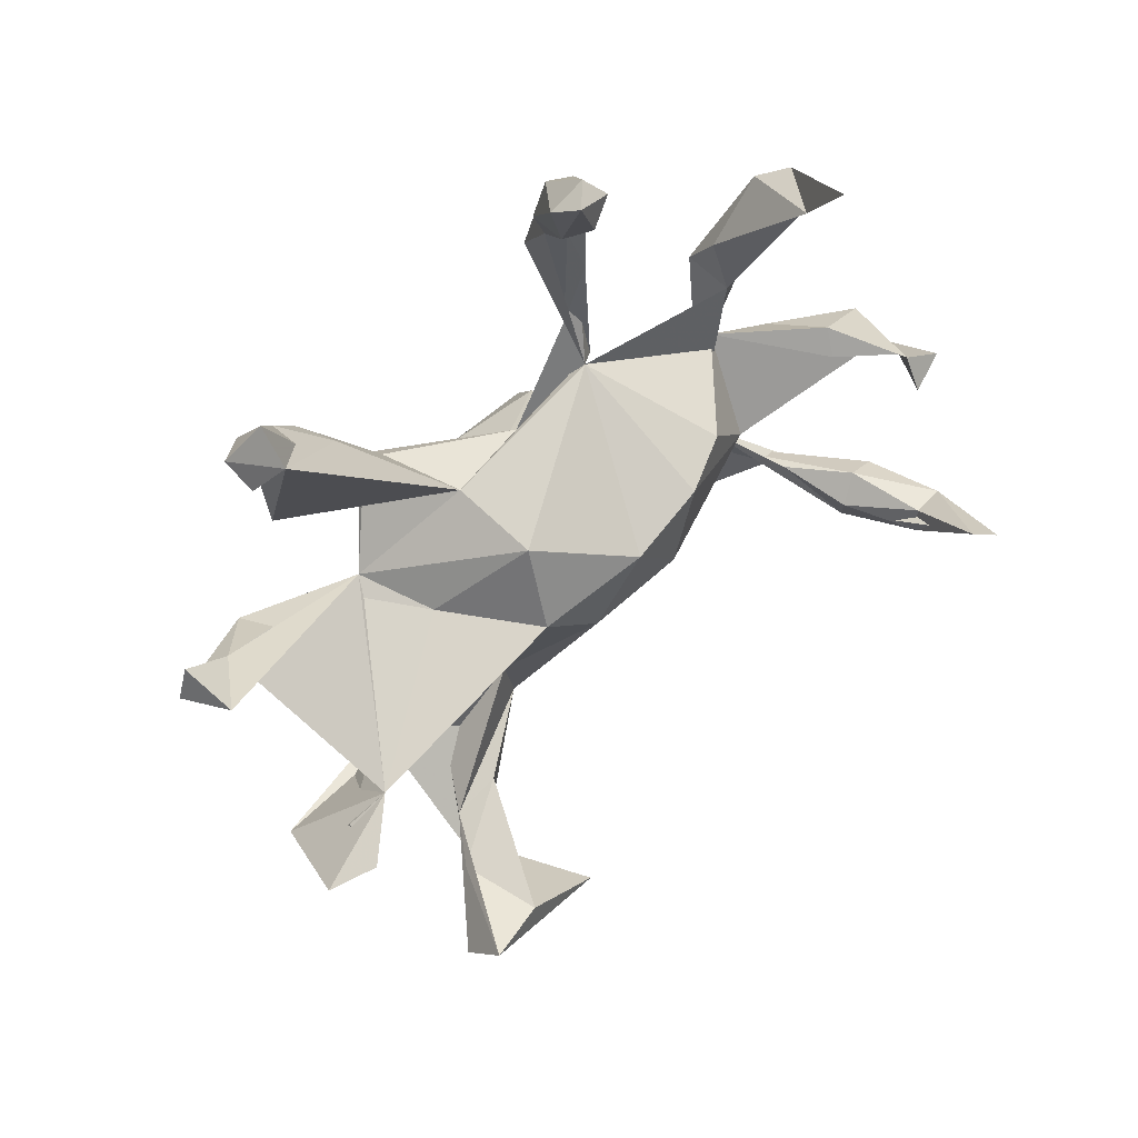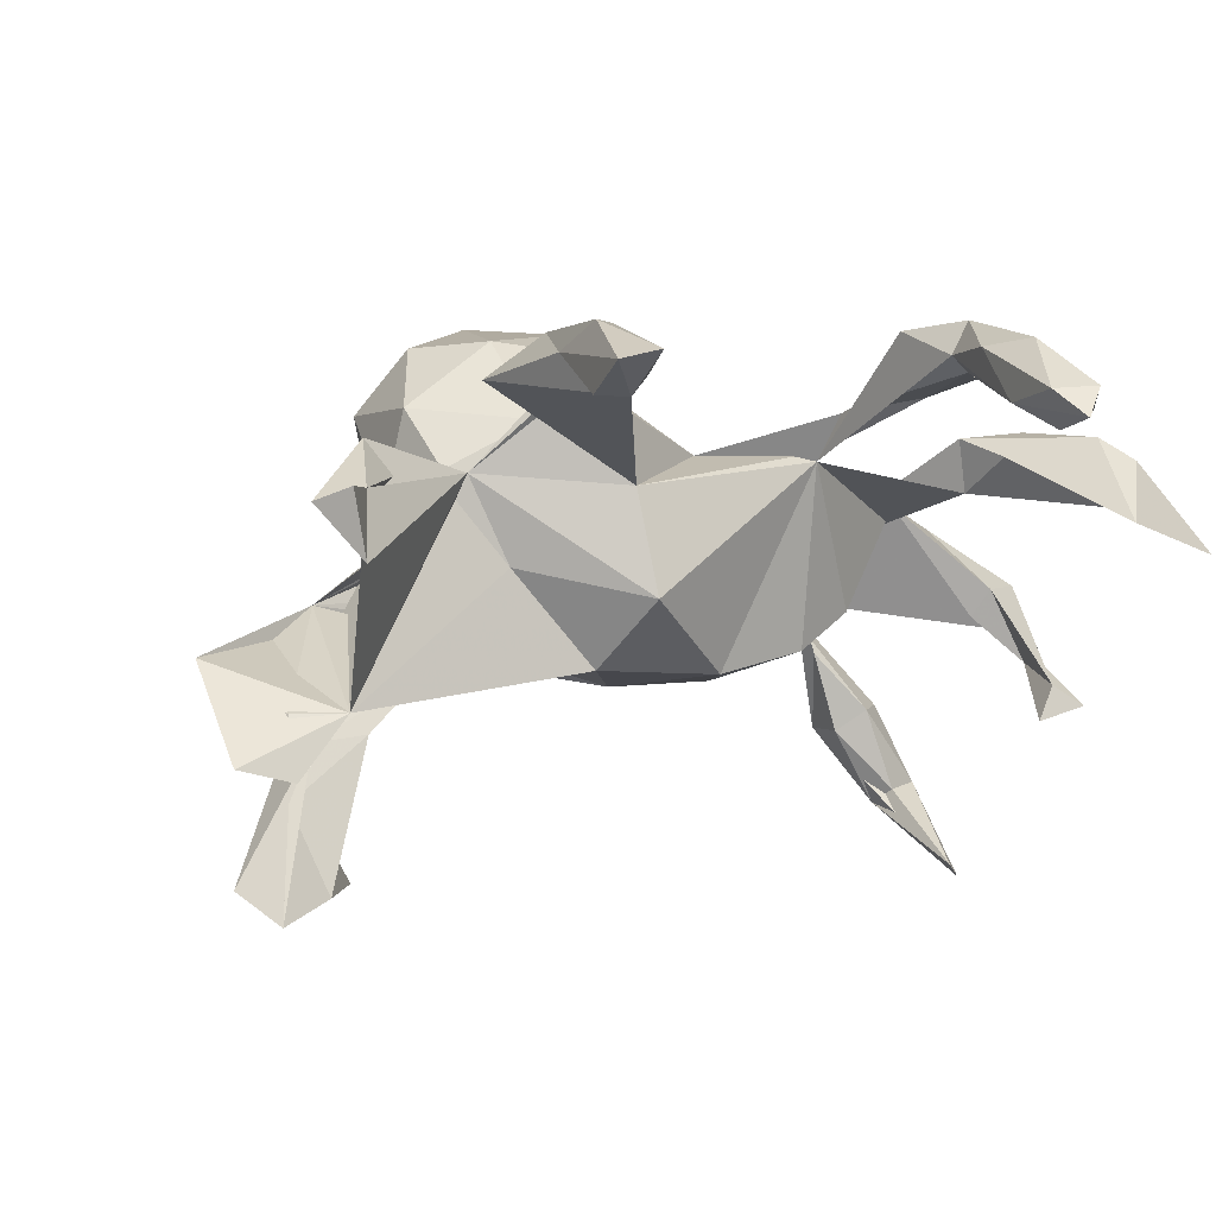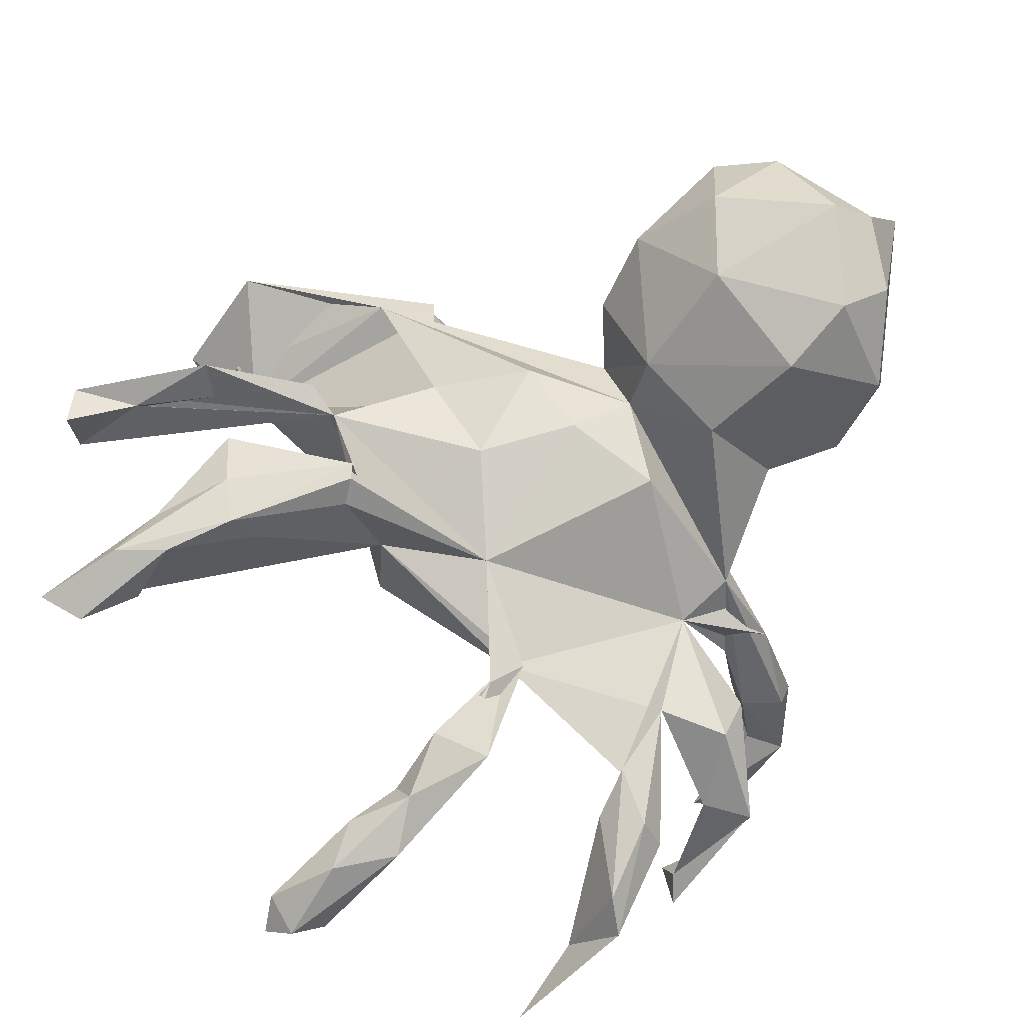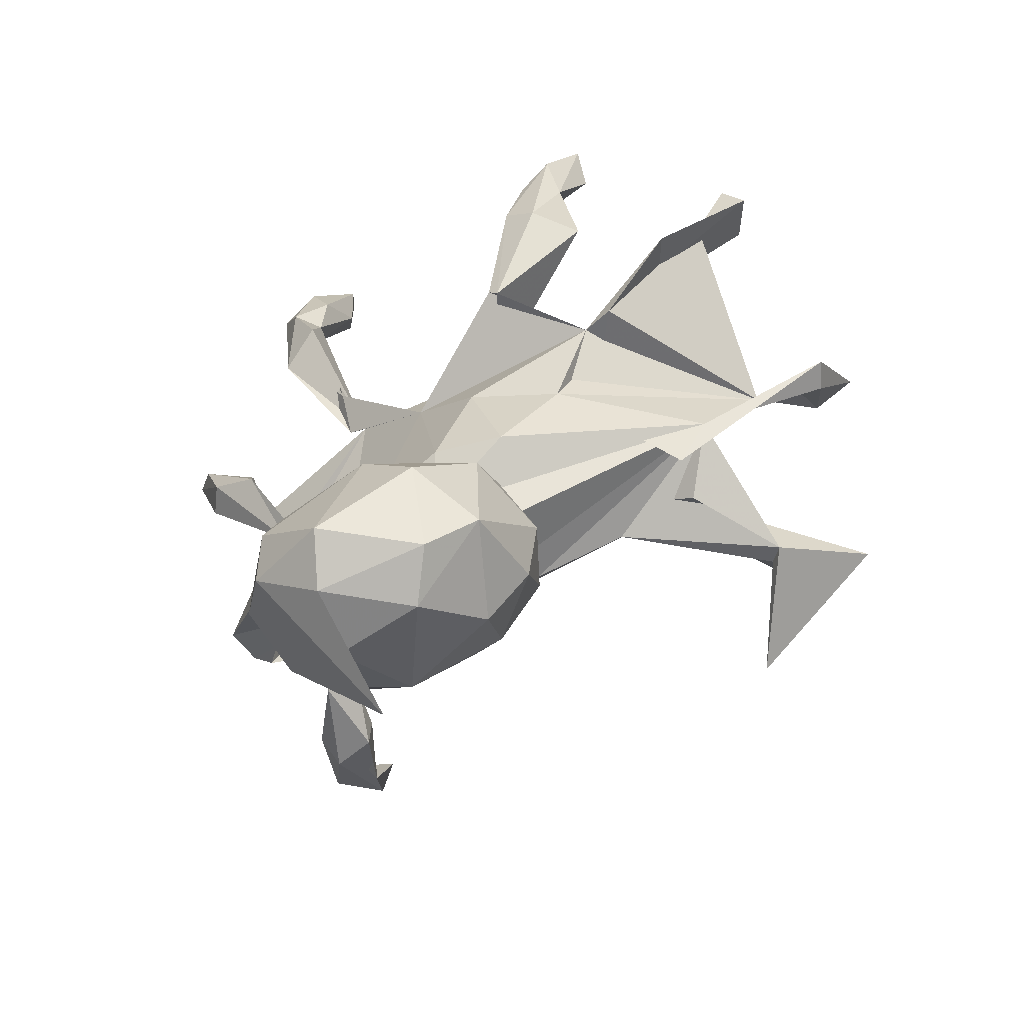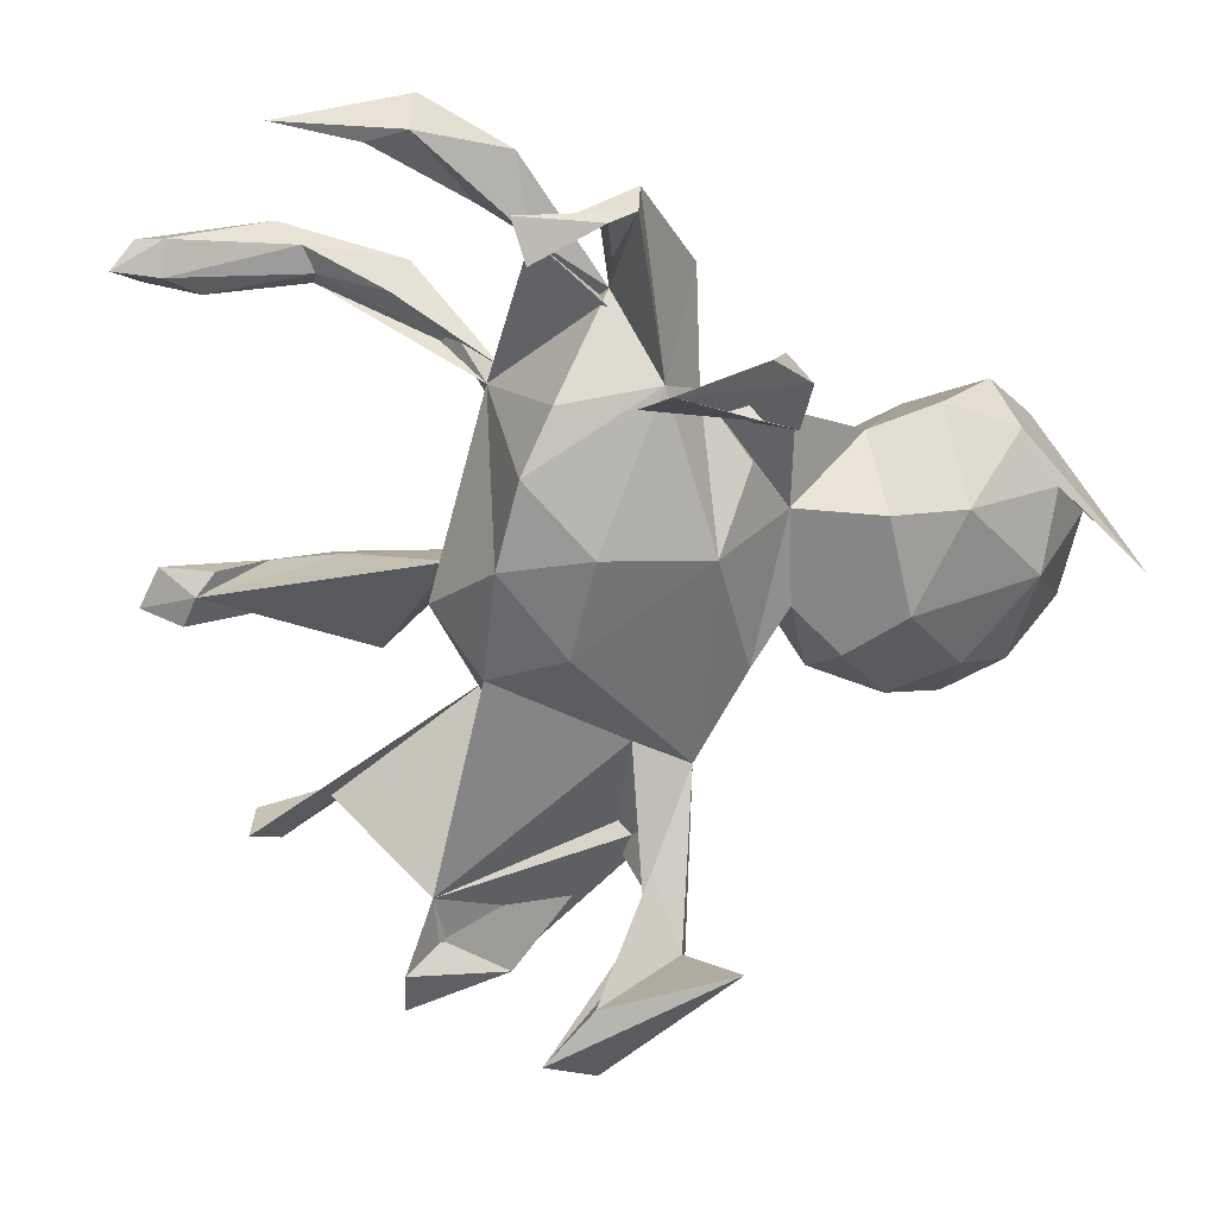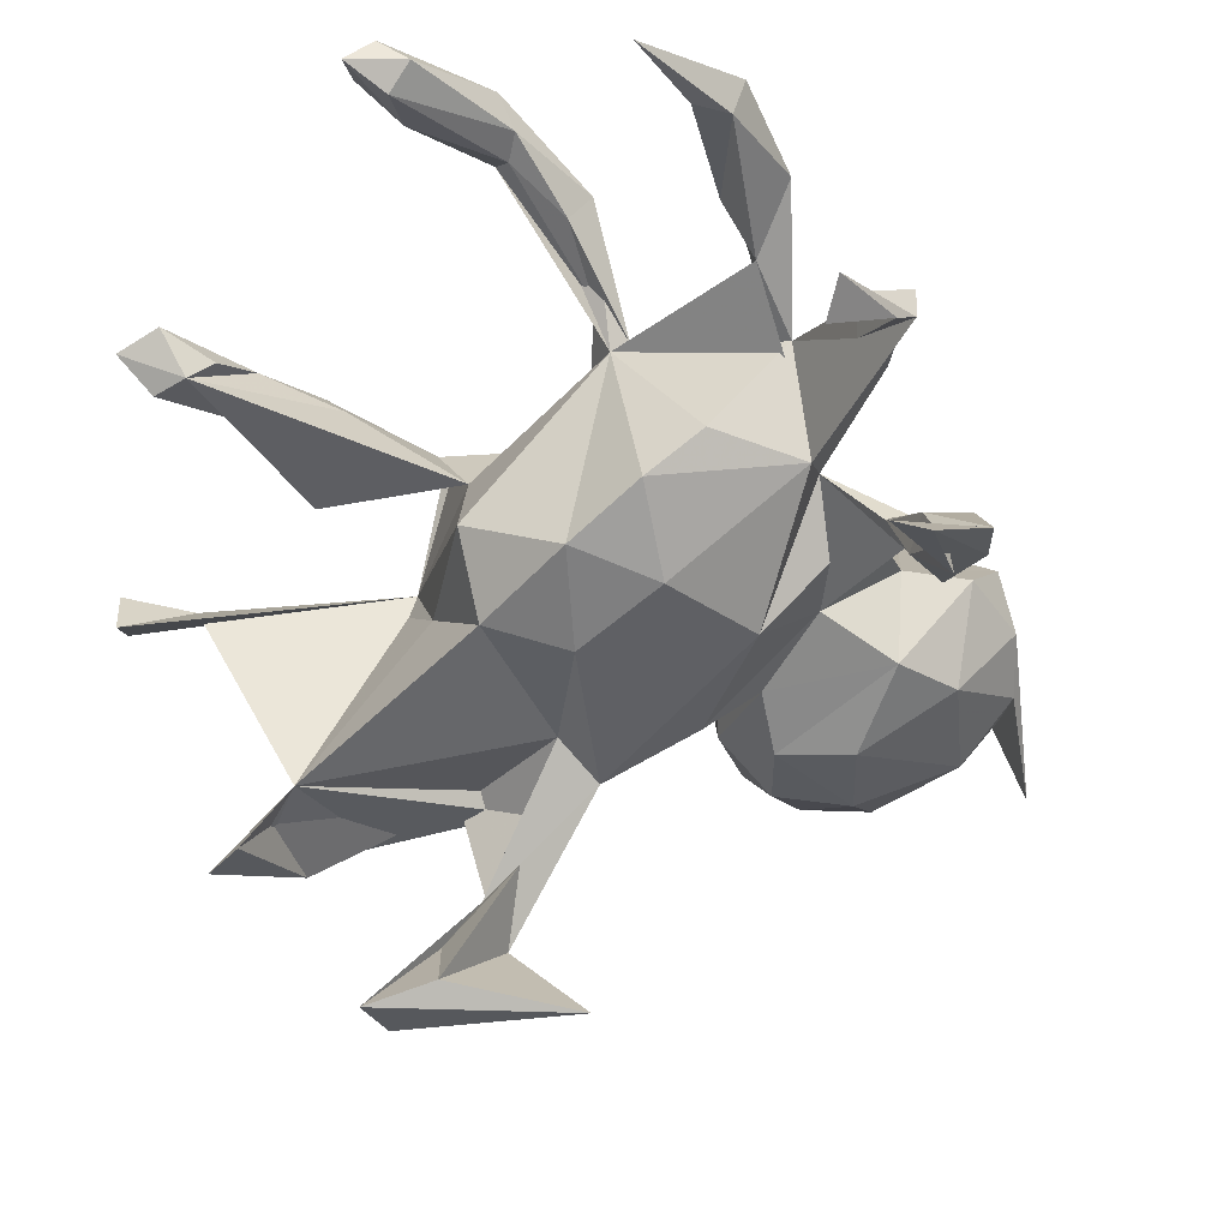
<metadata>
{"format":"obj","ext":"obj","renderer":"f3d","projection":"perspective","resolution":1024,"background":"white","views":[{"elev":78.1,"azim":140.5,"up":"+Y"},{"elev":2.6,"azim":150.1,"up":"+Z"},{"elev":75.5,"azim":-135.8,"up":"+Z"},{"elev":-62.2,"azim":32.8,"up":"+Y"},{"elev":-56.7,"azim":-102.7,"up":"+Z"},{"elev":-53.5,"azim":-136.6,"up":"+Z"}]}
</metadata>
<code>
v 0.5543 0.1767 -0.2211
v -0.2 0.8362 0.1804
v 0.3688 0.6248 0.205
v -0.5581 0.502 0.03568
v 0.575 -0.007583 -0.5417
v -0.5808 0.6419 -0.008384
v -0.563 0.0652 -0.5357
v 0.6427 0.1983 -0.3122
v -0.521 0.1021 -0.5097
v 0.6336 0.1471 -0.2209
v -0.265 0.7641 0.1946
v -0.2385 0.8098 0.2238
v 0.4391 0.7128 0.2488
v 0.6655 0.4698 -0.006849
v -0.5709 0.2628 -0.2732
v -0.6286 0.2978 -0.2491
v -0.1723 0.7904 0.2195
v -0.5947 0.264 -0.2179
v 0.682 0.4644 0.09259
v 0.7176 0.4145 0.07241
v 0.4307 0.6359 0.2063
v 0.7288 0.1831 -0.2899
v -0.2142 0.7565 0.1651
v 0.3619 0.6942 0.2639
v -0.1797 0.695 0.2024
v -0.2208 0.6937 0.2916
v -0.5831 0.4427 0.05534
v 0.118 0.2751 -0.06983
v 0.1654 0.1765 -0.1757
v 0.6154 0.3623 0.08934
v 0.3342 0.5194 0.3035
v -0.2292 0.5326 0.2485
v -0.4946 -0.07578 -0.4264
v 0.3519 -0.2594 -0.5234
v -0.6183 0.1621 -0.1895
v -0.5711 -0.07034 -0.396
v 0.3303 0.601 0.2332
v -0.03161 0.199 -0.1862
v 0.6119 -0.09951 -0.4967
v -0.1852 0.6215 0.2806
v -0.271 0.5613 0.2526
v 0.5202 -0.11 -0.3763
v 0.2933 0.1552 -0.02578
v 0.1364 0.2423 0.09067
v 0.0803 0.06296 -0.2091
v -0.5121 -0.04315 -0.403
v 0.3945 0.5792 0.305
v 0.2601 0.3975 0.251
v -0.1777 0.194 -0.1565
v -0.2767 0.1668 -0.1016
v -0.6229 0.1207 -0.1423
v -0.2805 0.6085 0.2957
v 0.3992 0.4904 0.2657
v -0.6096 0.4411 0.1267
v -0.0967 0.06193 -0.2063
v 0.4949 -0.2087 -0.3324
v 0.473 -0.06547 -0.5135
v 0.7198 0.02576 -0.148
v 0.2949 0.4139 0.306
v 0.4687 -0.1393 -0.2911
v 0.6921 0.02369 -0.1961
v 0.4185 0.3101 0.2339
v -0.2312 0.5308 0.3217
v -0.4446 0.2384 0.07734
v 0.5611 0.2366 0.1565
v -0.5624 0.408 0.1619
v -0.5209 -0.1075 -0.2703
v 0.2442 -0.06914 -0.1475
v -0.2409 0.4185 0.2162
v -0.2699 0.3954 0.2764
v -0.4248 -0.07936 -0.307
v -0.01949 0.1441 0.1339
v 0.4137 0.1285 0.1226
v 0.4669 -0.1968 -0.3591
v -0.4705 -0.05666 -0.2736
v -0.5545 0.1589 -0.07254
v -0.2009 0.533 0.2718
v -0.454 0.3233 0.1325
v -0.1864 0.4305 0.3091
v -0.5323 0.1378 -0.1164
v 0.3517 0.3677 0.2973
v -0.1777 0.2962 0.1953
v -0.1905 0.2307 0.1408
v -0.5562 0.2853 0.1213
v 0.4047 -0.1718 -0.1727
v 0.4868 -0.09731 -0.08491
v -0.4001 0.1117 0.05743
v 0.3805 -0.1312 -0.2817
v -0.3441 0.01651 -0.1002
v -0.5171 0.2854 0.1697
v 0.353 0.1392 0.1086
v 0.2004 0.2521 0.2213
v -0.1666 0.2494 0.1252
v -0.123 -0.114 -0.1823
v 0.2463 -0.1645 -0.1742
v -0.6277 0.1185 -0.07065
v -0.3885 -0.08674 -0.1812
v 0.2353 0.1988 0.247
v 0.2185 0.2195 0.2508
v -0.4291 0.2443 0.1605
v -0.3111 -0.04425 -0.02857
v 0.2942 0.0432 0.07221
v -0.4275 -0.1489 -0.3068
v -0.5074 -0.148 -0.3181
v -0.5034 0.0595 0.01917
v 0.4254 -0.1698 -0.09377
v 0.27 -0.02172 0.08725
v -0.4222 -0.1554 -0.1576
v -0.315 -0.1516 -0.04462
v -0.4864 0.001914 0.02116
v 0.08126 -0.2141 -0.1378
v -0.1586 -0.2182 -0.05548
v -0.245 -0.1381 -0.09429
v 0.1181 0.01736 0.1553
v 0.03684 -0.1264 0.1517
v -0.002866 -0.2597 -0.07599
v 0.05499 -0.353 -0.09603
v 0.09431 -0.2675 0.02536
v 0.165 -0.1505 0.1216
v -0.1214 -0.1505 0.1307
v 0.004701 -0.2338 0.09723
v -0.2445 -0.3204 0.07152
v 0.1433 -0.3244 -0.004764
v 0.1425 -0.4482 -0.04168
v -0.04173 -0.4337 -0.1062
v -0.2096 -0.4834 -0.0452
v -0.1898 -0.3621 -0.07643
v -0.1418 -0.2758 0.1773
v 0.2018 -0.4508 0.06053
v -0.3036 -0.426 0.09621
v -0.09467 -0.6343 -0.00152
v 0.1583 -0.3269 0.1139
v 0.0136 -0.2814 0.1932
v 0.1767 -0.4273 0.2135
v 0.1702 -0.5538 0.03845
v -0.2837 -0.5589 0.1031
v 0.05876 -0.5479 -0.04785
v 0.09093 -0.64 0.04294
v -0.1786 -0.4142 0.3011
v 0.03332 -0.7217 0.1666
v -0.212 -0.6362 0.07383
v -0.2955 -0.5176 0.22
v 0.1758 -0.6186 0.2023
v 0.1131 -0.5413 0.3133
v -0.09534 -0.814 0.06933
v 0.01302 -0.4392 0.3242
v -0.1763 -0.5395 0.3425
v -0.1325 -0.712 0.1567
v 0.09642 -0.687 0.2422
v -0.09197 -0.7113 0.2756
v -0.2038 -0.6211 0.3092
v -0.04948 -0.6563 0.353
f 56 39 60
f 5 60 39
f 85 56 60
f 34 39 56
f 103 33 71
f 46 71 33
f 97 103 71
f 7 33 103
f 148 141 131
f 126 131 141
f 140 148 131
f 145 141 148
f 150 148 140
f 149 150 140
f 145 148 150
f 7 9 33
f 46 33 9
f 34 5 39
f 57 5 34
f 9 7 36
f 104 36 7
f 74 34 56
f 95 74 56
f 57 34 74
f 104 7 103
f 67 36 104
f 108 67 104
f 75 36 67
f 108 104 103
f 131 126 125
f 127 125 126
f 137 131 125
f 117 137 125
f 138 131 137
f 136 126 141
f 135 138 137
f 140 131 138
f 143 140 138
f 15 16 18
f 51 18 16
f 8 1 22
f 58 22 1
f 86 1 10
f 8 10 1
f 61 8 22
f 61 10 8
f 35 15 18
f 35 16 15
f 120 115 72
f 114 72 115
f 101 120 72
f 121 115 120
f 119 107 114
f 91 114 107
f 115 119 114
f 86 107 119
f 121 119 115
f 109 120 101
f 93 101 72
f 1 107 106
f 86 106 107
f 1 102 107
f 91 107 102
f 110 101 105
f 87 105 101
f 96 110 105
f 89 101 110
f 58 1 106
f 91 102 1
f 93 50 87
f 89 87 50
f 50 93 49
f 38 49 93
f 89 50 49
f 43 29 28
f 38 28 29
f 1 29 43
f 109 112 122
f 127 122 112
f 108 112 109
f 116 127 112
f 130 122 127
f 118 116 86
f 111 86 116
f 123 116 118
f 95 86 111
f 112 111 116
f 94 95 111
f 56 86 95
f 94 112 113
f 101 113 112
f 68 86 85
f 56 85 86
f 60 68 85
f 1 86 68
f 111 112 94
f 101 94 113
f 108 101 112
f 89 94 101
f 67 108 109
f 101 97 109
f 75 109 97
f 95 60 88
f 42 88 60
f 95 68 60
f 45 68 95
f 55 94 89
f 94 45 95
f 29 68 45
f 55 45 94
f 38 45 55
f 49 55 89
f 152 144 146
f 134 146 144
f 147 152 146
f 149 144 152
f 54 4 6
f 27 6 4
f 66 4 54
f 29 1 68
f 61 86 10
f 121 120 109
f 128 121 109
f 122 128 109
f 133 121 128
f 133 118 121
f 86 121 118
f 132 118 133
f 123 118 132
f 134 132 133
f 119 121 86
f 129 123 132
f 139 133 128
f 139 128 122
f 142 139 122
f 130 142 122
f 147 139 142
f 133 146 134
f 143 134 144
f 151 147 142
f 146 139 147
f 133 139 146
f 151 152 147
f 91 14 20
f 19 20 14
f 99 98 59
f 81 59 98
f 92 99 59
f 91 98 99
f 48 92 59
f 72 99 92
f 47 59 81
f 62 81 98
f 31 48 59
f 44 92 48
f 70 93 79
f 77 79 93
f 63 70 79
f 83 93 70
f 62 44 3
f 48 3 44
f 53 62 3
f 63 79 77
f 82 77 93
f 77 82 32
f 69 32 82
f 25 77 32
f 31 3 48
f 30 20 19
f 30 19 14
f 27 54 6
f 52 70 63
f 26 52 63
f 41 70 52
f 81 62 53
f 47 81 53
f 47 31 59
f 21 53 3
f 37 3 31
f 40 63 77
f 44 28 93
f 38 93 28
f 91 28 44
f 114 91 72
f 99 72 91
f 43 91 73
f 65 73 91
f 1 43 73
f 28 91 43
f 30 1 73
f 82 93 72
f 93 64 101
f 100 101 64
f 101 100 87
f 90 87 100
f 78 100 64
f 27 78 64
f 66 100 78
f 66 90 100
f 84 87 90
f 87 84 64
f 27 64 84
f 93 87 64
f 54 84 90
f 91 1 30
f 65 30 73
f 98 91 44
f 92 44 72
f 83 72 44
f 62 98 44
f 89 51 87
f 80 87 51
f 129 132 134
f 51 16 35
f 58 61 22
f 80 51 35
f 76 80 35
f 38 55 49
f 29 45 38
f 96 51 89
f 58 86 61
f 93 83 44
f 82 72 83
f 4 78 27
f 54 27 84
f 20 65 91
f 20 30 65
f 69 82 83
f 54 90 66
f 4 66 78
f 14 91 30
f 69 70 41
f 11 41 52
f 32 69 41
f 83 70 69
f 23 32 41
f 13 47 53
f 24 31 47
f 24 3 37
f 24 37 31
f 25 40 77
f 26 63 40
f 17 26 40
f 12 52 26
f 21 13 53
f 24 47 13
f 3 13 21
f 23 25 32
f 17 40 25
f 2 25 23
f 11 23 41
f 12 11 52
f 2 17 25
f 2 23 11
f 12 2 11
f 3 24 13
f 12 26 17
f 2 12 17
f 106 86 58
f 76 87 80
f 105 76 96
f 18 96 76
f 87 76 105
f 35 18 76
f 51 96 18
f 96 89 110
f 117 116 123
f 124 123 129
f 143 129 134
f 136 142 130
f 135 129 143
f 149 143 144
f 145 151 142
f 136 145 142
f 150 151 145
f 150 152 151
f 150 149 152
f 140 143 149
f 5 42 60
f 97 71 75
f 46 75 71
f 109 75 67
f 101 103 97
f 108 103 101
f 74 95 88
f 57 74 88
f 136 141 145
f 135 143 138
f 124 135 137
f 130 126 136
f 117 124 137
f 129 135 124
f 123 124 117
f 127 117 125
f 130 127 126
f 116 117 127
f 42 57 88
f 36 75 46
f 9 36 46
f 5 57 42

</code>
